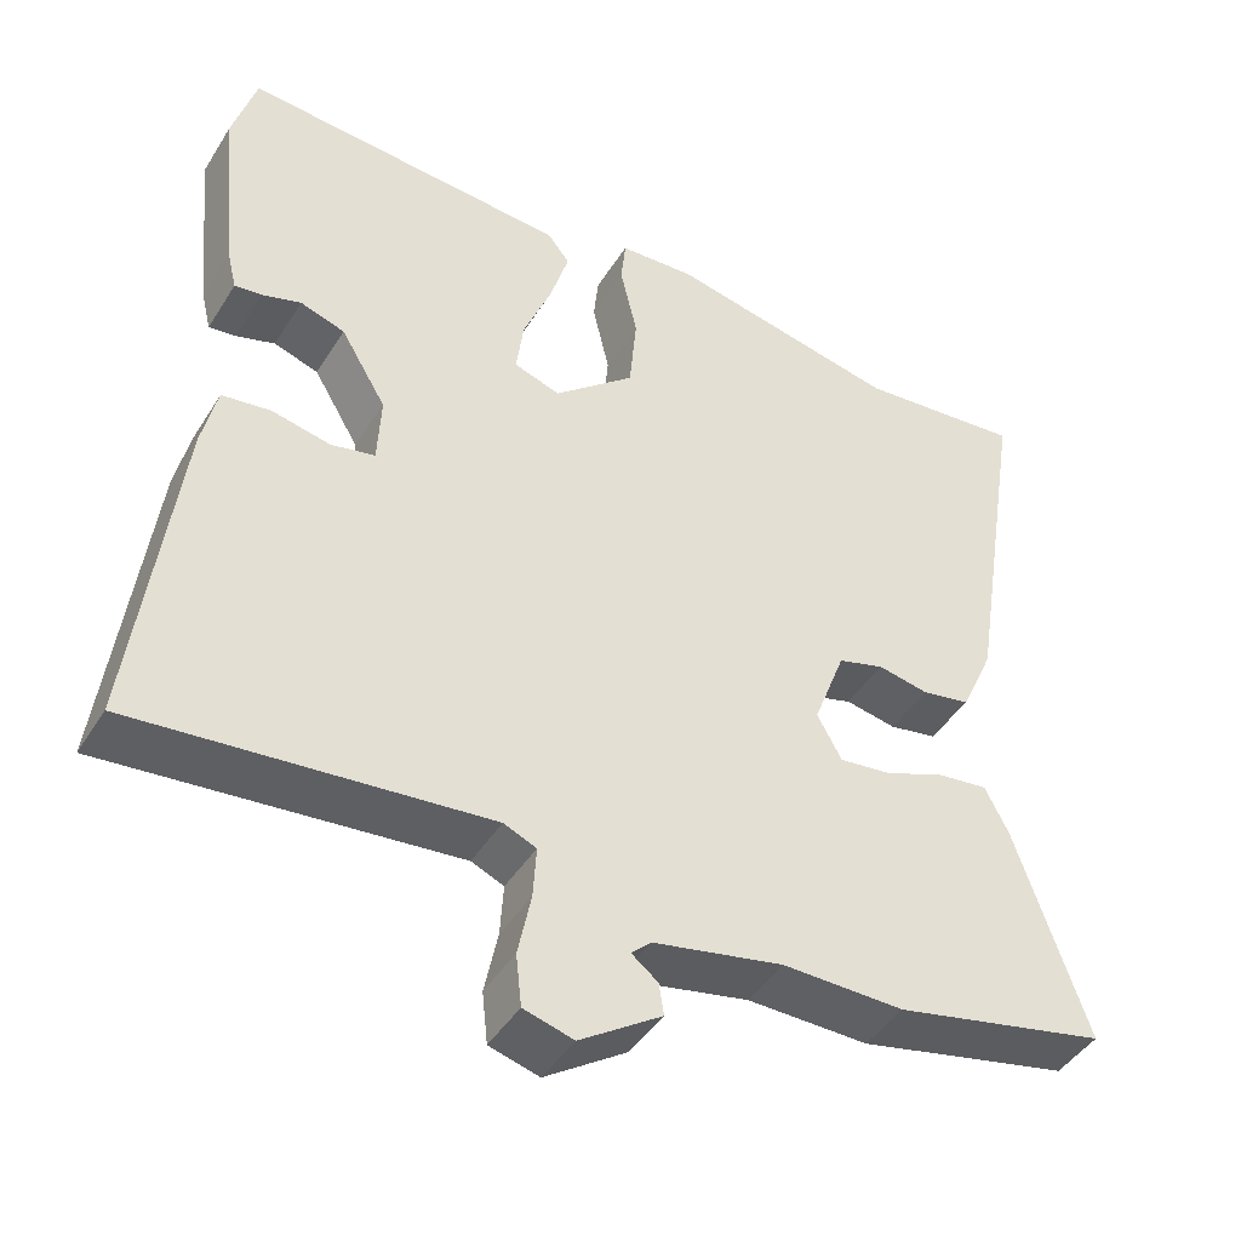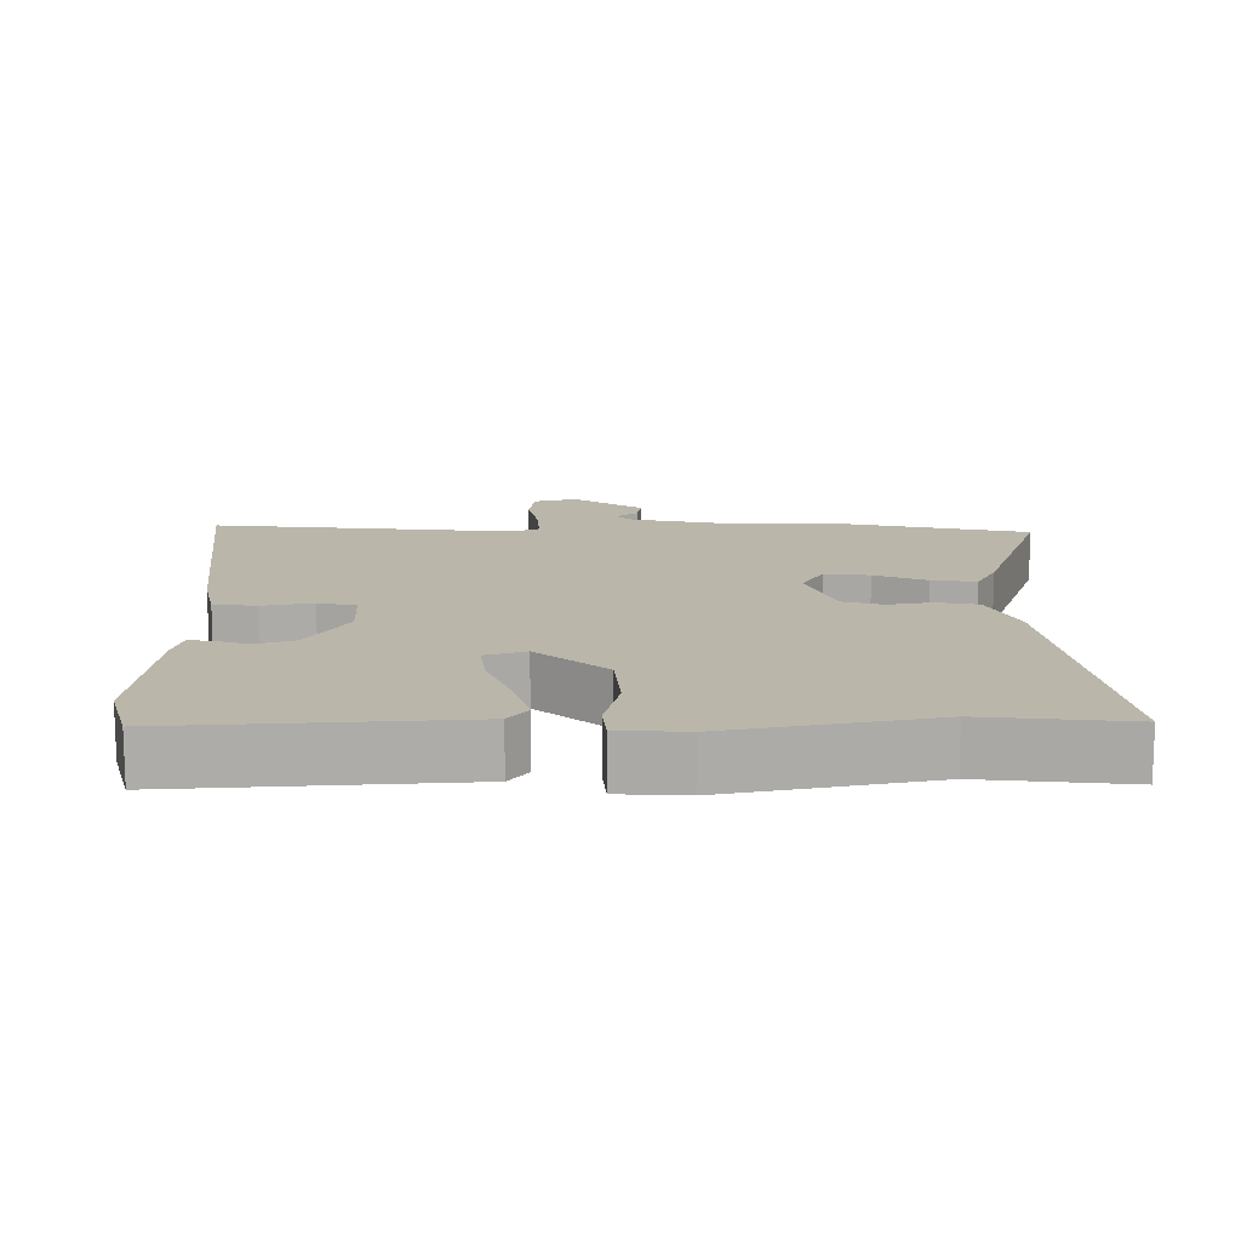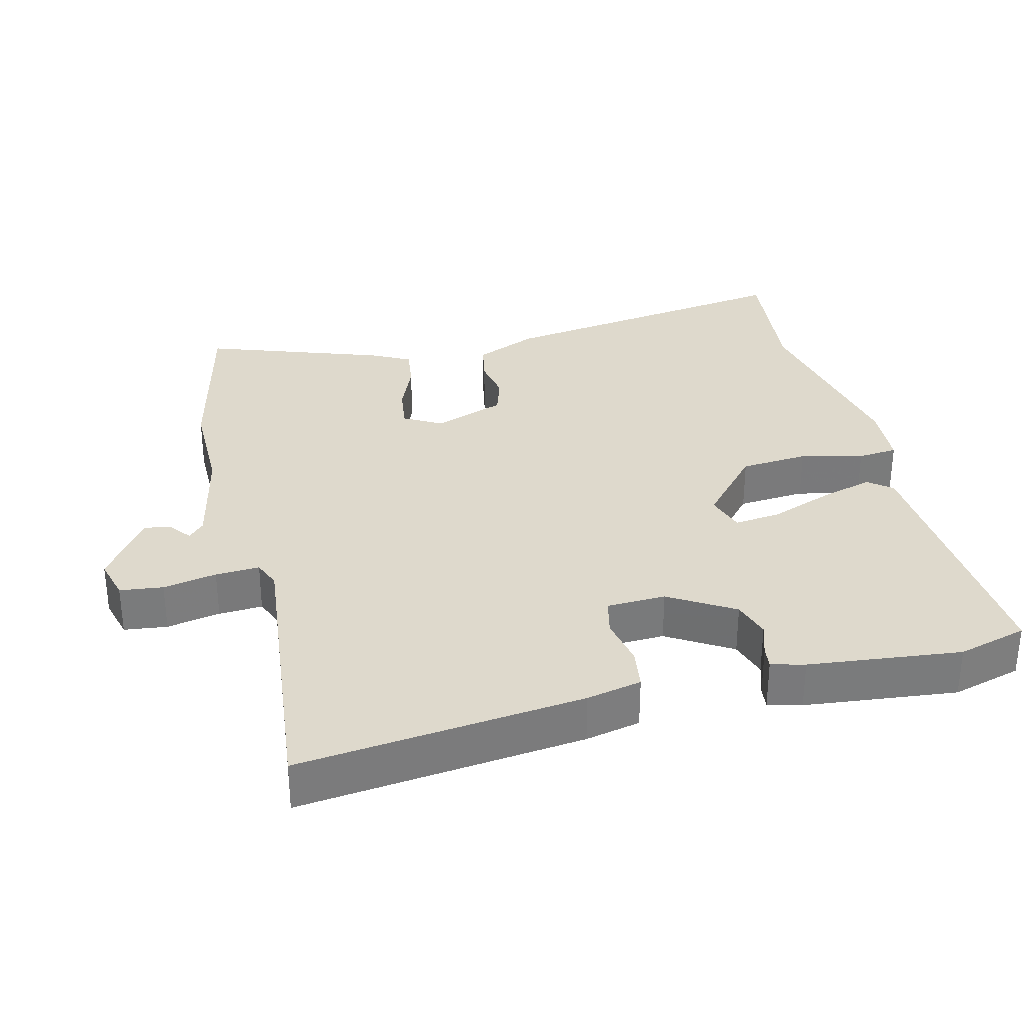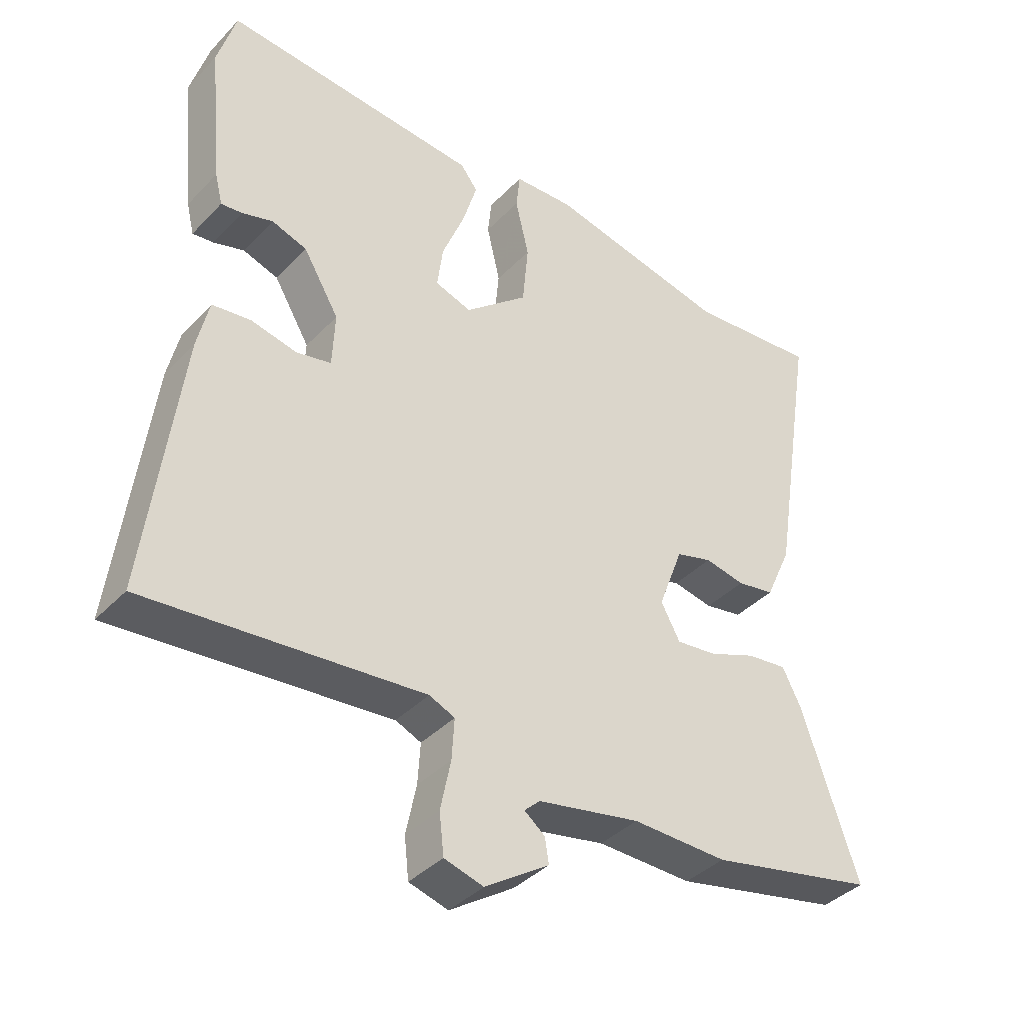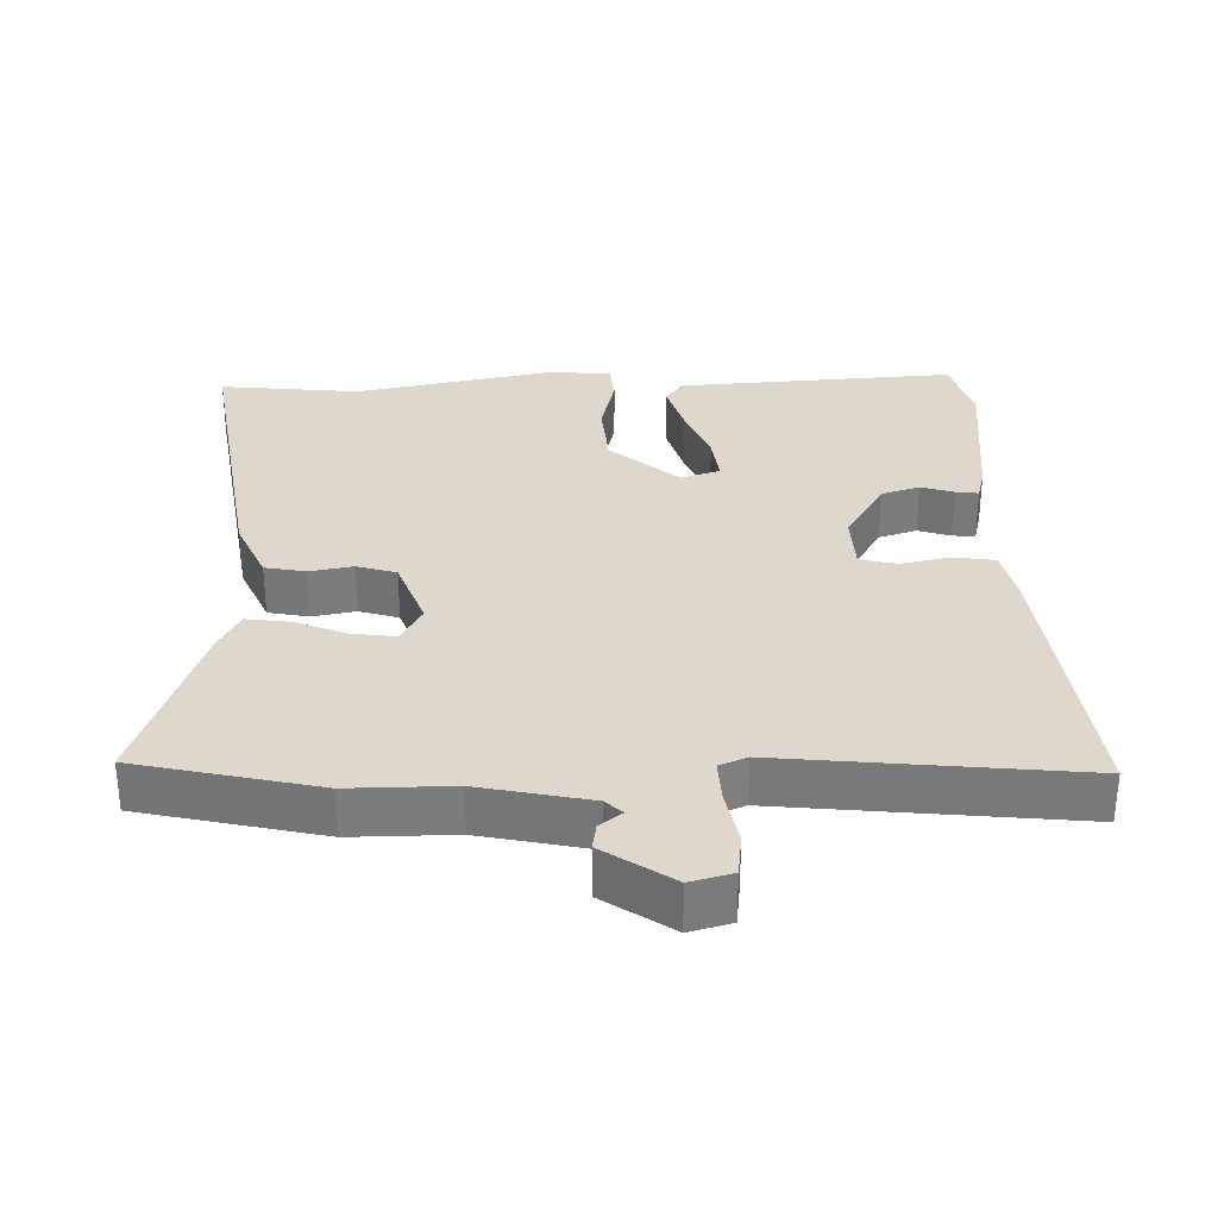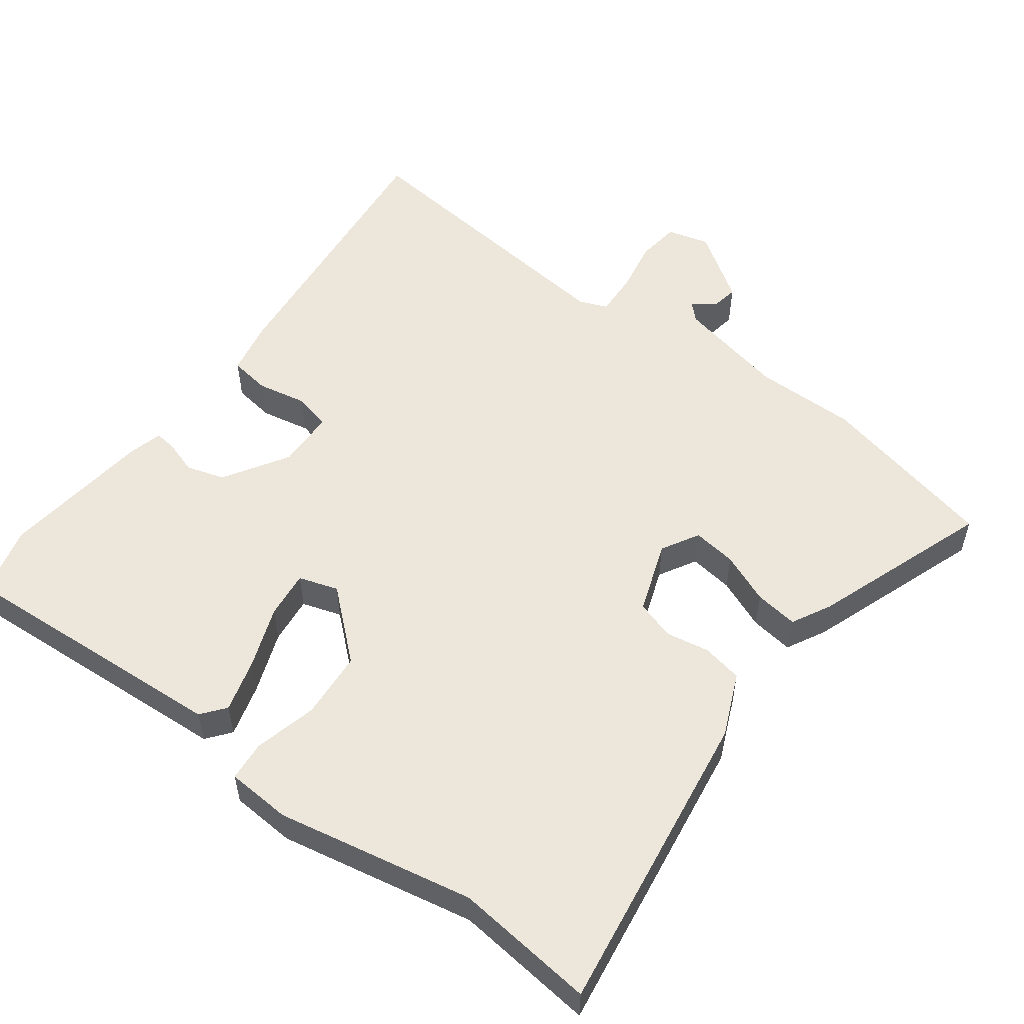
<metadata>
{"format":"obj","ext":"obj","renderer":"f3d","projection":"perspective","resolution":1024,"background":"white","views":[{"elev":-44.3,"azim":-30.0,"up":"+Z"},{"elev":13.8,"azim":0.1,"up":"+Y"},{"elev":32.1,"azim":-103.3,"up":"+Y"},{"elev":-39.2,"azim":-38.4,"up":"+Z"},{"elev":31.5,"azim":178.9,"up":"+Y"},{"elev":53.7,"azim":37.5,"up":"+Y"}]}
</metadata>
<code>
v 0.621 0.07 -0.473
v 0.359 0.07 -0.531
v 0.21 0.07 -0.529
v 0.05 0.07 -0.562
v 0.026 0.07 -0.585
v 0.058 0.07 -0.61
v 0.064 0.07 -0.649
v -0.036 0.07 -0.716
v -0.097 0.07 -0.699
v -0.104 0.07 -0.636
v -0.088 0.07 -0.558
v -0.084 0.07 -0.494
v -0.124 0.07 -0.477
v -0.553 0.07 -0.519
v -0.502 0.07 -0.106
v -0.484 0.07 -0.026
v -0.424 0.07 -0.018
v -0.352 0.07 -0.033
v -0.298 0.07 -0.021
v -0.294 0.07 0.065
v -0.35 0.07 0.159
v -0.405 0.07 0.177
v -0.453 0.07 0.162
v -0.486 0.07 0.158
v -0.498 0.07 0.207
v -0.52 0.07 0.429
v -0.491 0.07 0.53
v -0.089 0.07 0.5
v -0.062 0.07 0.465
v -0.085 0.07 0.388
v -0.12 0.07 0.299
v -0.129 0.07 0.23
v -0.072 0.07 0.211
v 0.027 0.07 0.296
v 0.036 0.07 0.395
v 0.015 0.07 0.486
v 0.021 0.07 0.544
v 0.115 0.07 0.549
v 0.4 0.07 0.49
v 0.604 0.07 0.51
v 0.532 0.07 0.064
v 0.491 0.07 -0.027
v 0.432 0.07 -0.038
v 0.369 0.07 -0.026
v 0.312 0.07 -0.043
v 0.273 0.07 -0.147
v 0.303 0.07 -0.202
v 0.367 0.07 -0.194
v 0.441 0.07 -0.164
v 0.504 0.07 -0.156
v 0.533 0.07 -0.213
v 0.621 0 -0.473
v 0.359 0 -0.531
v 0.21 0 -0.529
v 0.05 0 -0.562
v 0.026 0 -0.585
v 0.058 0 -0.61
v 0.064 0 -0.649
v -0.036 0 -0.716
v -0.097 0 -0.699
v -0.104 0 -0.636
v -0.088 0 -0.558
v -0.084 0 -0.494
v -0.124 0 -0.477
v -0.553 0 -0.519
v -0.502 0 -0.106
v -0.484 0 -0.026
v -0.424 0 -0.018
v -0.352 0 -0.033
v -0.298 0 -0.021
v -0.294 0 0.065
v -0.35 0 0.159
v -0.405 0 0.177
v -0.453 0 0.162
v -0.486 0 0.158
v -0.498 0 0.207
v -0.52 0 0.429
v -0.491 0 0.53
v -0.089 0 0.5
v -0.062 0 0.465
v -0.085 0 0.388
v -0.12 0 0.299
v -0.129 0 0.23
v -0.072 0 0.211
v 0.027 0 0.296
v 0.036 0 0.395
v 0.015 0 0.486
v 0.021 0 0.544
v 0.115 0 0.549
v 0.4 0 0.49
v 0.604 0 0.51
v 0.532 0 0.064
v 0.491 0 -0.027
v 0.432 0 -0.038
v 0.369 0 -0.026
v 0.312 0 -0.043
v 0.273 0 -0.147
v 0.303 0 -0.202
v 0.367 0 -0.194
v 0.441 0 -0.164
v 0.504 0 -0.156
v 0.533 0 -0.213
f 1 2 3
f 51 1 3
f 50 51 3
f 49 50 3
f 48 49 3
f 47 48 3 4
f 46 47 4 5
f 45 46 5
f 42 43 44
f 41 42 44
f 40 41 44
f 39 40 44
f 39 44 45
f 38 39 45
f 37 38 45
f 36 37 45
f 35 36 45
f 34 35 45 5
f 29 30 31
f 28 29 31
f 27 28 31
f 26 27 31
f 25 26 31
f 24 25 31
f 23 24 31
f 22 23 31
f 21 22 31 32
f 20 21 32 33
f 16 17 18
f 15 16 18
f 14 15 18
f 13 14 18
f 12 13 18 19
f 9 10 11
f 8 9 11
f 7 8 11
f 6 7 11
f 5 6 11
f 5 11 12
f 5 12 19
f 34 5 19
f 33 34 19
f 19 20 33
f 54 53 52
f 54 52 102
f 54 102 101
f 54 101 100
f 54 100 99
f 55 54 99 98
f 56 55 98 97
f 56 97 96
f 95 94 93
f 95 93 92
f 95 92 91
f 95 91 90
f 96 95 90
f 96 90 89
f 96 89 88
f 96 88 87
f 96 87 86
f 56 96 86 85
f 82 81 80
f 82 80 79
f 82 79 78
f 82 78 77
f 82 77 76
f 82 76 75
f 82 75 74
f 82 74 73
f 83 82 73 72
f 84 83 72 71
f 69 68 67
f 69 67 66
f 69 66 65
f 69 65 64
f 70 69 64 63
f 62 61 60
f 62 60 59
f 62 59 58
f 62 58 57
f 62 57 56
f 63 62 56
f 70 63 56
f 70 56 85
f 70 85 84
f 84 71 70
f 1 52 53 2
f 2 53 54 3
f 3 54 55 4
f 4 55 56 5
f 5 56 57 6
f 6 57 58 7
f 7 58 59 8
f 8 59 60 9
f 9 60 61 10
f 10 61 62 11
f 11 62 63 12
f 12 63 64 13
f 13 64 65 14
f 14 65 66 15
f 15 66 67 16
f 16 67 68 17
f 17 68 69 18
f 18 69 70 19
f 19 70 71 20
f 20 71 72 21
f 21 72 73 22
f 22 73 74 23
f 23 74 75 24
f 24 75 76 25
f 25 76 77 26
f 26 77 78 27
f 27 78 79 28
f 28 79 80 29
f 29 80 81 30
f 30 81 82 31
f 31 82 83 32
f 32 83 84 33
f 33 84 85 34
f 34 85 86 35
f 35 86 87 36
f 36 87 88 37
f 37 88 89 38
f 38 89 90 39
f 39 90 91 40
f 40 91 92 41
f 41 92 93 42
f 42 93 94 43
f 43 94 95 44
f 44 95 96 45
f 45 96 97 46
f 46 97 98 47
f 47 98 99 48
f 48 99 100 49
f 49 100 101 50
f 50 101 102 51
f 51 102 52 1

</code>
